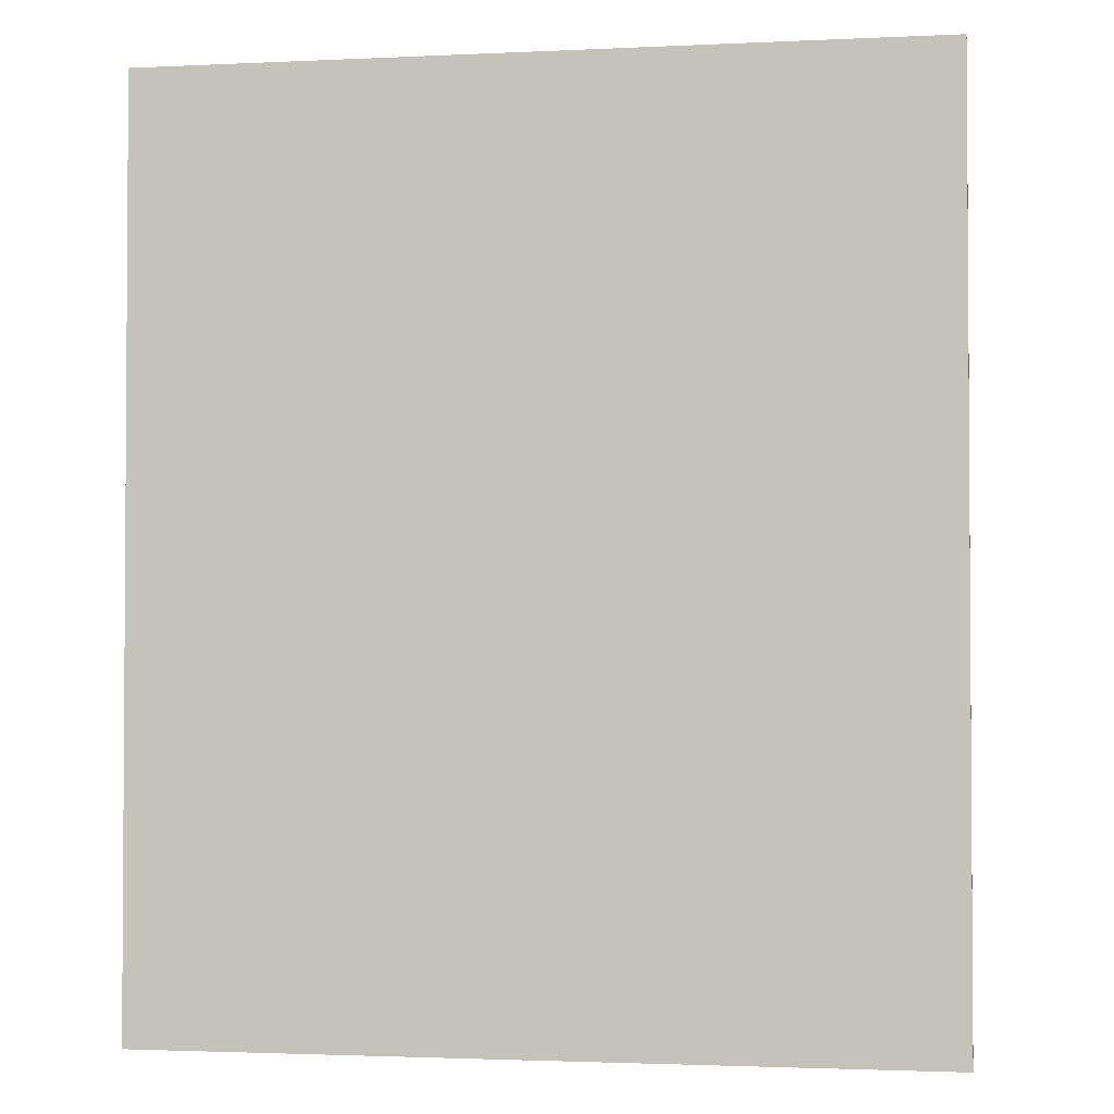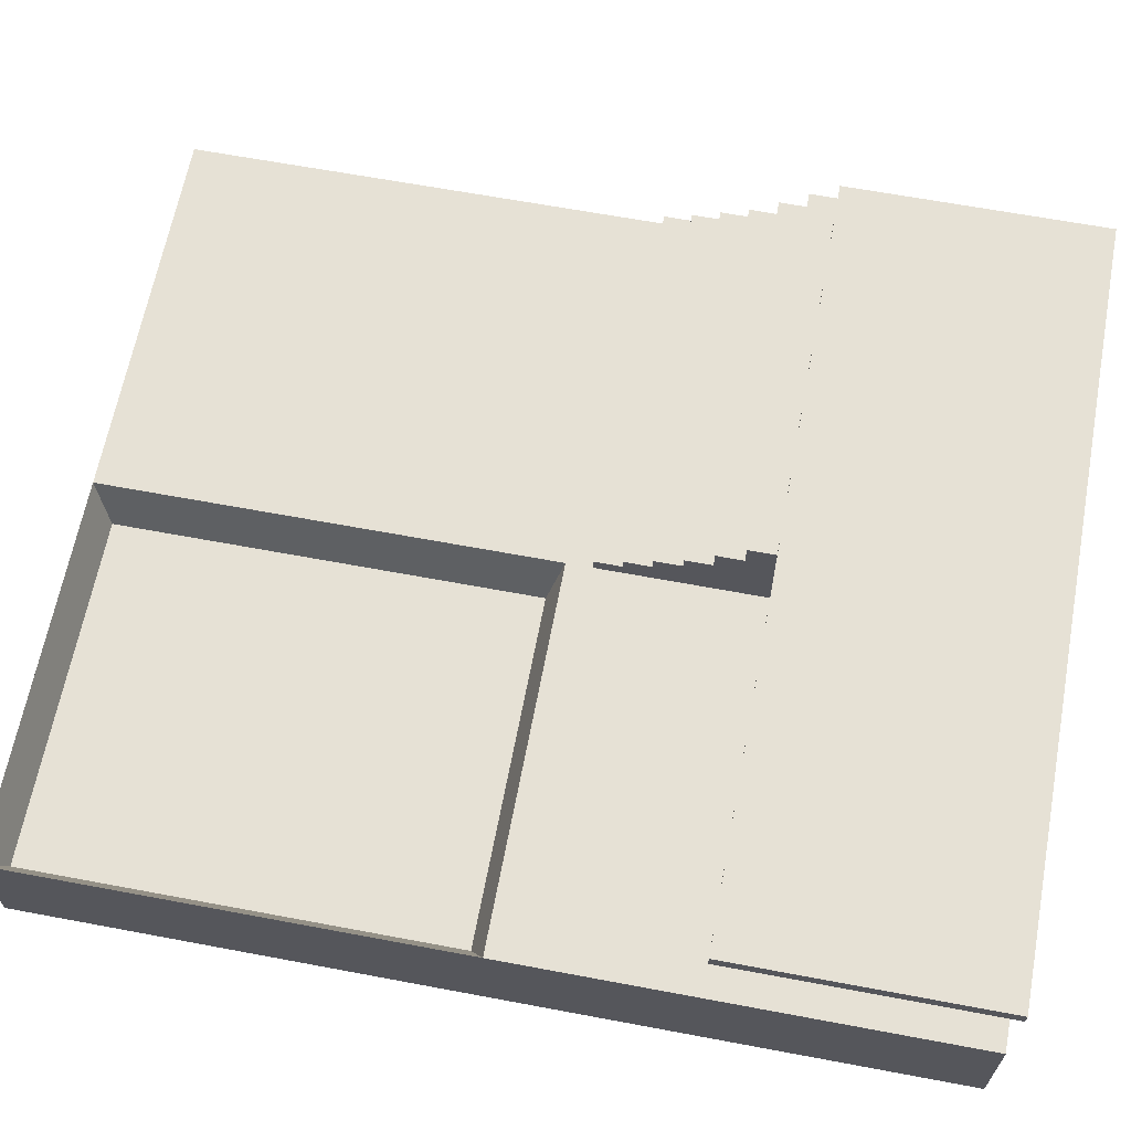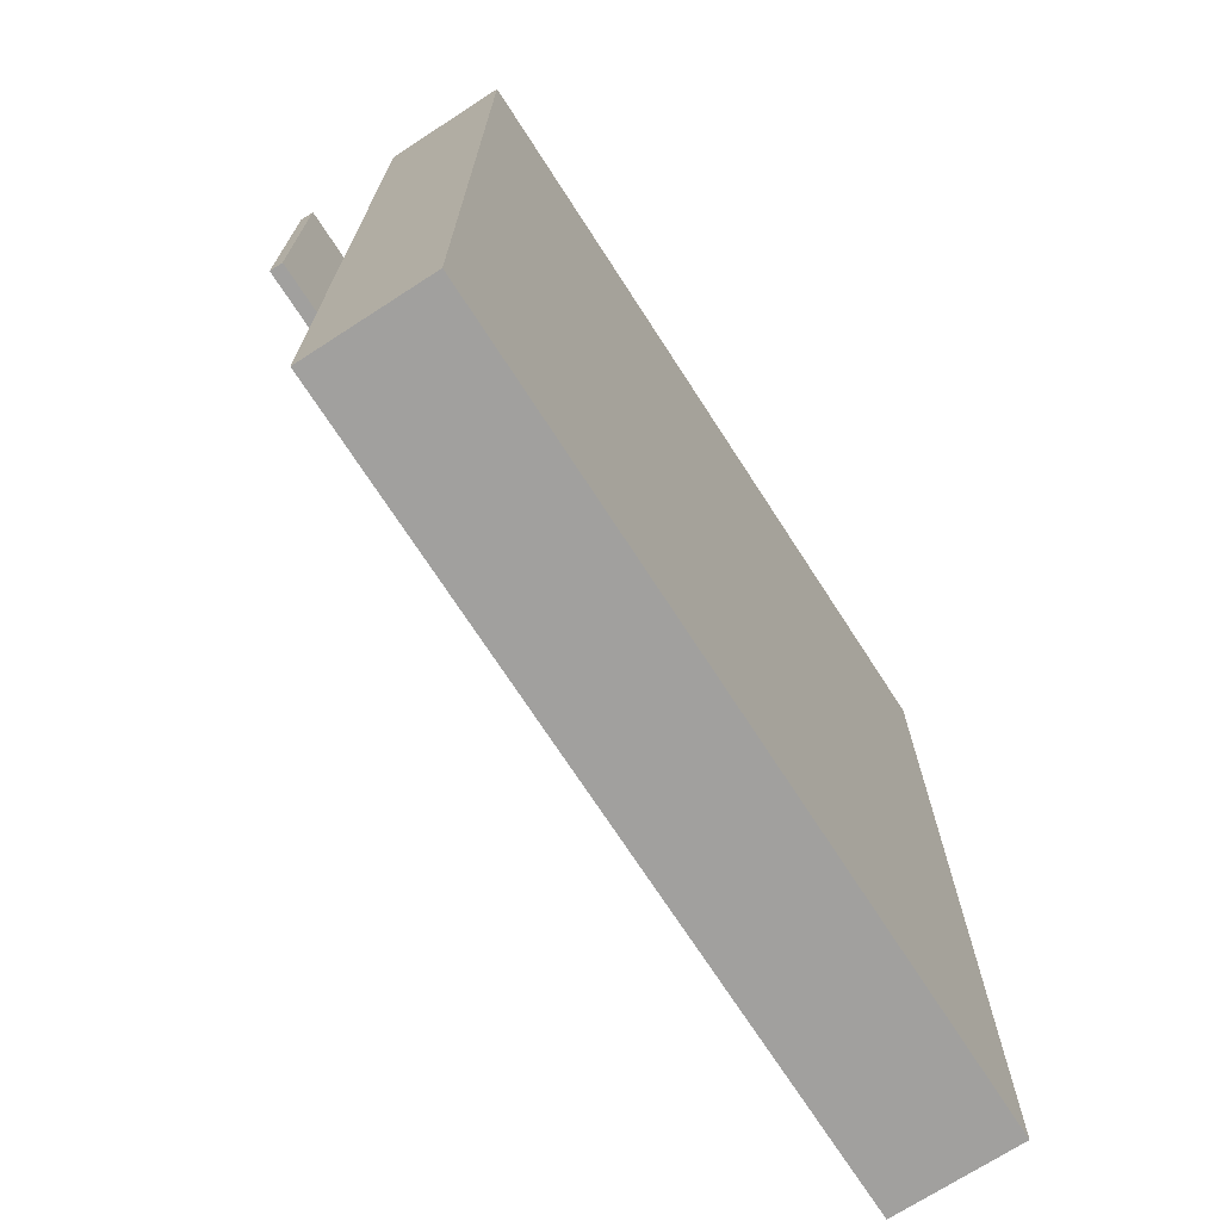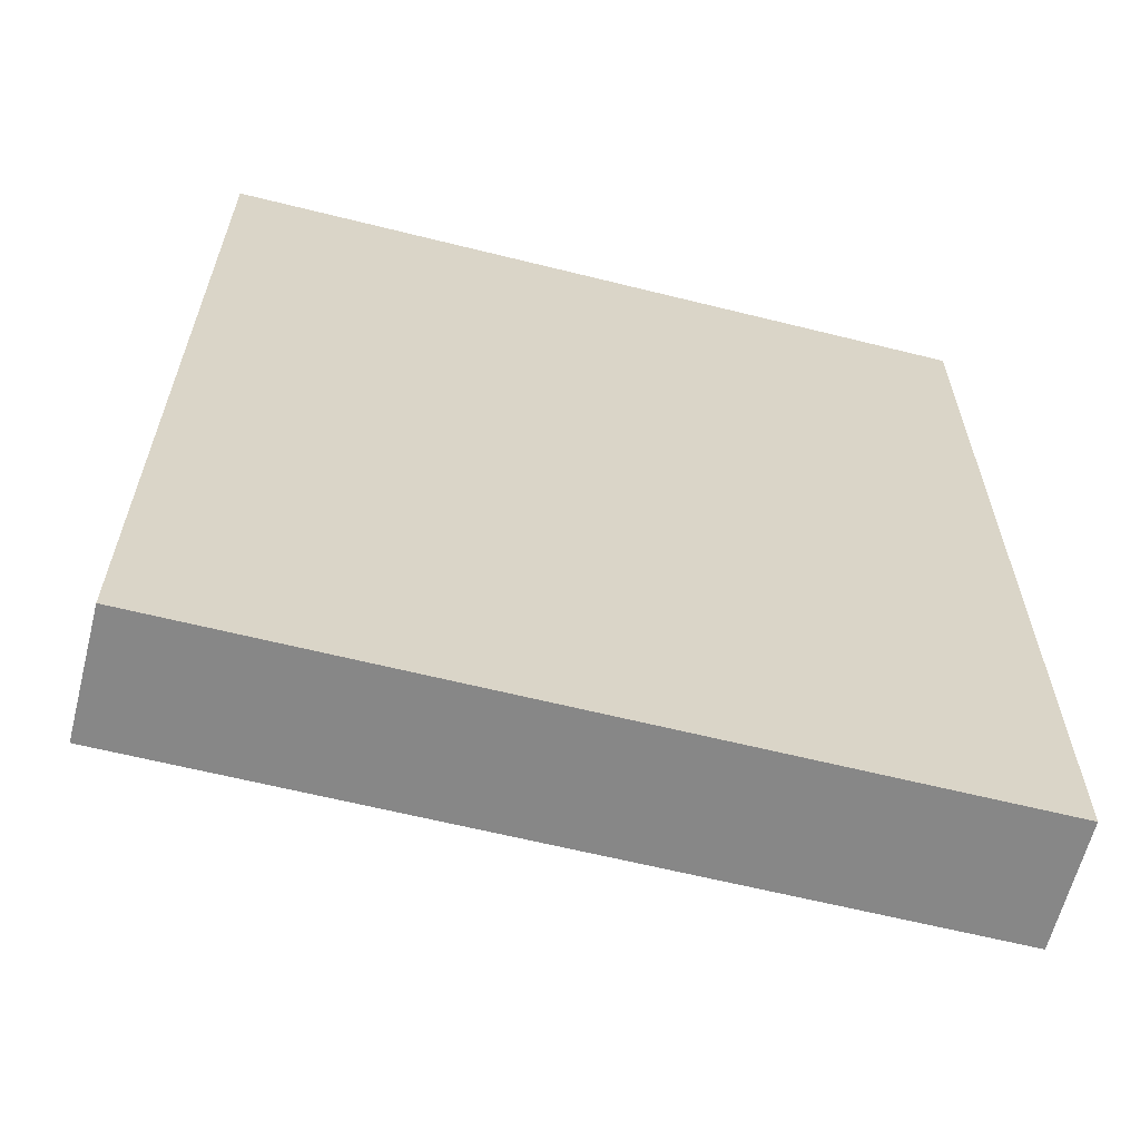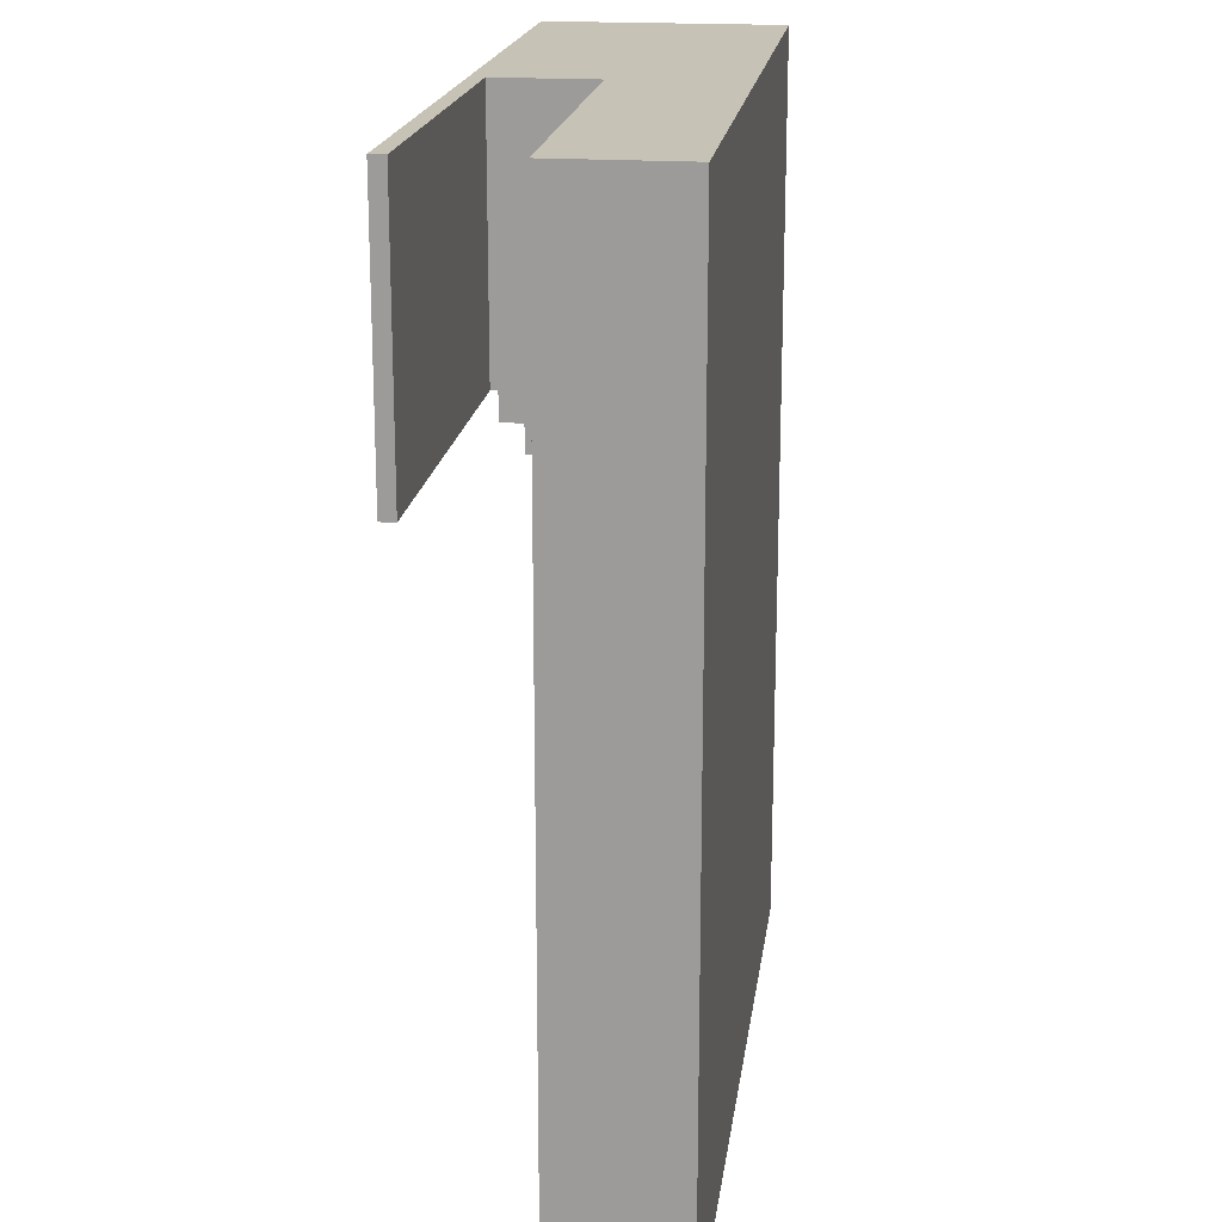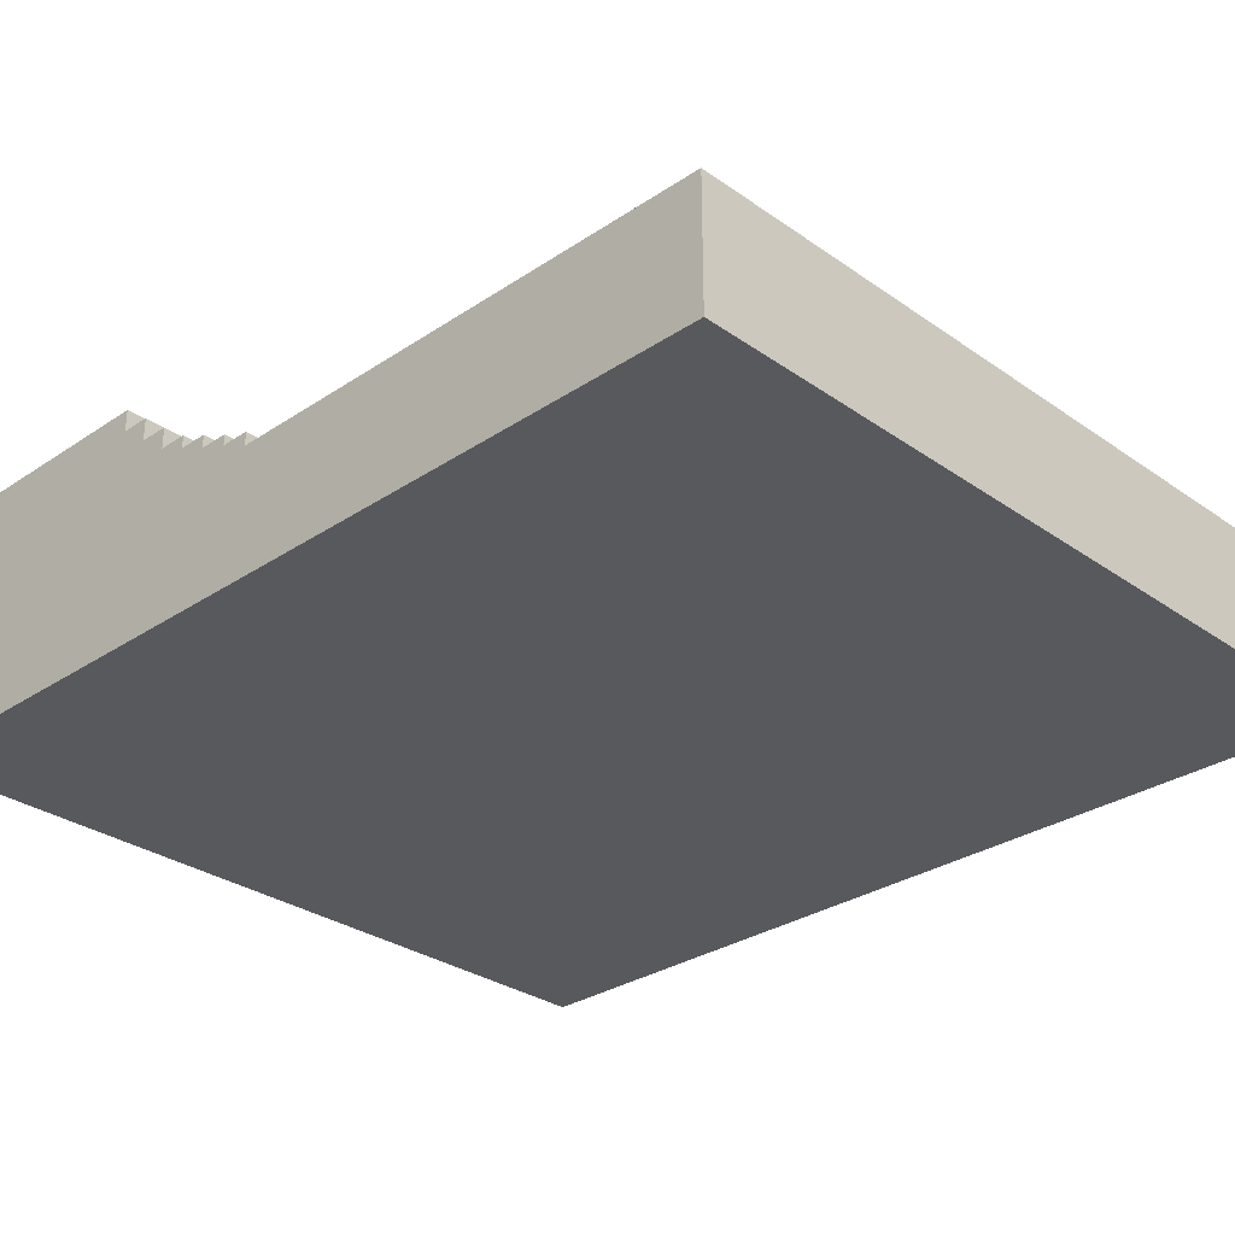
<metadata>
{"format":"obj","ext":"obj","renderer":"f3d","projection":"perspective","resolution":1024,"background":"white","views":[{"elev":-2.2,"azim":9.5,"up":"+Z"},{"elev":64.5,"azim":-79.3,"up":"+Y"},{"elev":-71.8,"azim":-57.1,"up":"+Z"},{"elev":-62.6,"azim":-14.2,"up":"+Z"},{"elev":18.9,"azim":-82.5,"up":"+Z"},{"elev":-29.9,"azim":134.3,"up":"+Y"}]}
</metadata>
<code>
o Cube
v 11.58 1 -13.83
v 11.58 -1 -13.83
v 11.58 1 1
v 11.58 -1 1
v -0.7104 0.238 -13.57
v -1 -1 -13.83
v -1 1 1
v -1 -1 1
v 5.292 1 1
v 11.58 1 -6.414
v -0.7104 0.238 -6.67
v 5.003 0.238 -13.57
v 5.003 0.238 -6.67
v 11.58 1 -5.982
v 11.58 1 -3.277
v 11.58 1 -5.531
v 11.58 1 -5.08
v 11.58 1 -4.629
v 11.58 1 -4.179
v 11.58 1 -3.728
v 5.292 1 -3.277
v 5.292 1 -5.982
v 5.292 1 -3.728
v 5.292 1 -4.179
v 5.292 1 -4.629
v 5.292 1 -5.08
v 5.292 1 -5.531
v 5.292 2.483 -3.728
v 5.292 2.483 -3.277
v 11.58 2.483 -3.277
v 11.58 2.483 -3.728
v 11.58 2.121 -3.728
v 5.292 2.121 -3.728
v 5.292 2.121 -4.179
v 11.58 2.121 -4.179
v 11.58 1.789 -4.179
v 5.292 1.789 -4.179
v 5.292 1.789 -4.629
v 11.58 1.789 -4.629
v 11.58 1.586 -4.629
v 5.292 1.586 -4.629
v 5.292 1.586 -5.08
v 11.58 1.586 -5.08
v 11.58 1.383 -5.08
v 5.292 1.383 -5.08
v 5.292 1.383 -5.531
v 11.58 1.383 -5.531
v 11.58 1.215 -5.531
v 5.292 1.215 -5.531
v 5.292 1.215 -5.982
v 11.58 1.215 -5.982
v 11.58 2.829 1
v 5.292 2.829 1
v 5.292 2.829 -3.277
v 11.58 2.829 -3.277
v 11.58 2.597 -3.277
v 11.58 2.597 1
v 5.292 2.597 1
v 5.292 2.597 -3.277
v -0.9753 2.829 -3.277
v -0.9753 2.829 1
v -0.9753 2.597 1
v -0.9753 2.597 -3.277
v -1 1 -6.414
v -1 1 -13.83
v 5.292 1 -13.83
v 5.292 1 -6.414
f 4 3 9 7 8
f 8 7 64 65 6
f 6 2 4 8
f 10 67 22 14
f 6 65 66 1 2
f 2 1 10 14 16 17 18 19 20 15 3 4
f 1 66 67 10
f 12 5 11 13
f 67 64 7 9 21 23 24 25 26 27 22
f 15 20 31 30
f 19 24 34 35
f 19 18 39 36
f 18 17 43 40
f 16 27 46 47
f 16 14 51 48
f 57 56 55 52
f 29 30 31 28
f 23 21 29 28
f 20 23 28 31
f 21 15 30 29
f 33 32 35 34
f 24 23 33 34
f 20 19 35 32
f 23 20 32 33
f 37 36 39 38
f 24 19 36 37
f 18 25 38 39
f 25 24 37 38
f 41 40 43 42
f 25 18 40 41
f 17 26 42 43
f 26 25 41 42
f 45 44 47 46
f 27 26 45 46
f 17 16 47 44
f 26 17 44 45
f 49 48 51 50
f 27 16 48 49
f 14 22 50 51
f 22 27 49 50
f 55 54 53 52
f 58 57 52 53
f 53 54 60 61
f 56 59 54 55
f 15 21 59 56
f 21 9 58 59
f 9 3 57 58
f 3 15 56 57
f 63 62 61 60
f 58 53 61 62
f 59 58 62 63
f 54 59 63 60
f 11 5 65 64
f 5 12 66 65
f 12 13 67 66
f 13 11 64 67

</code>
